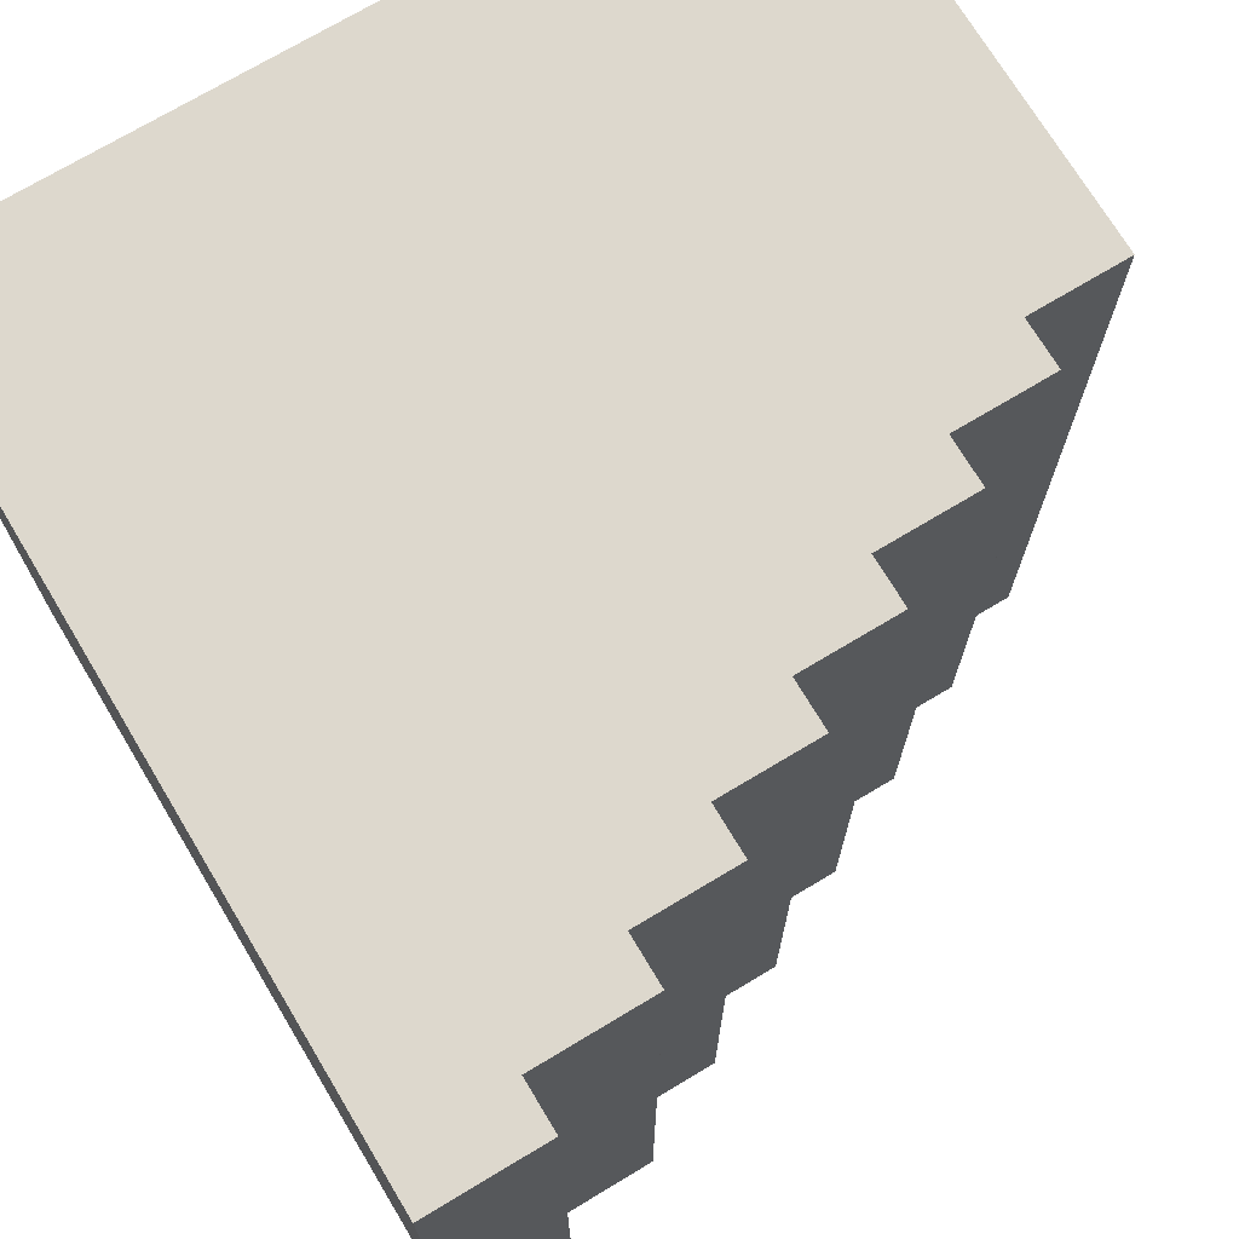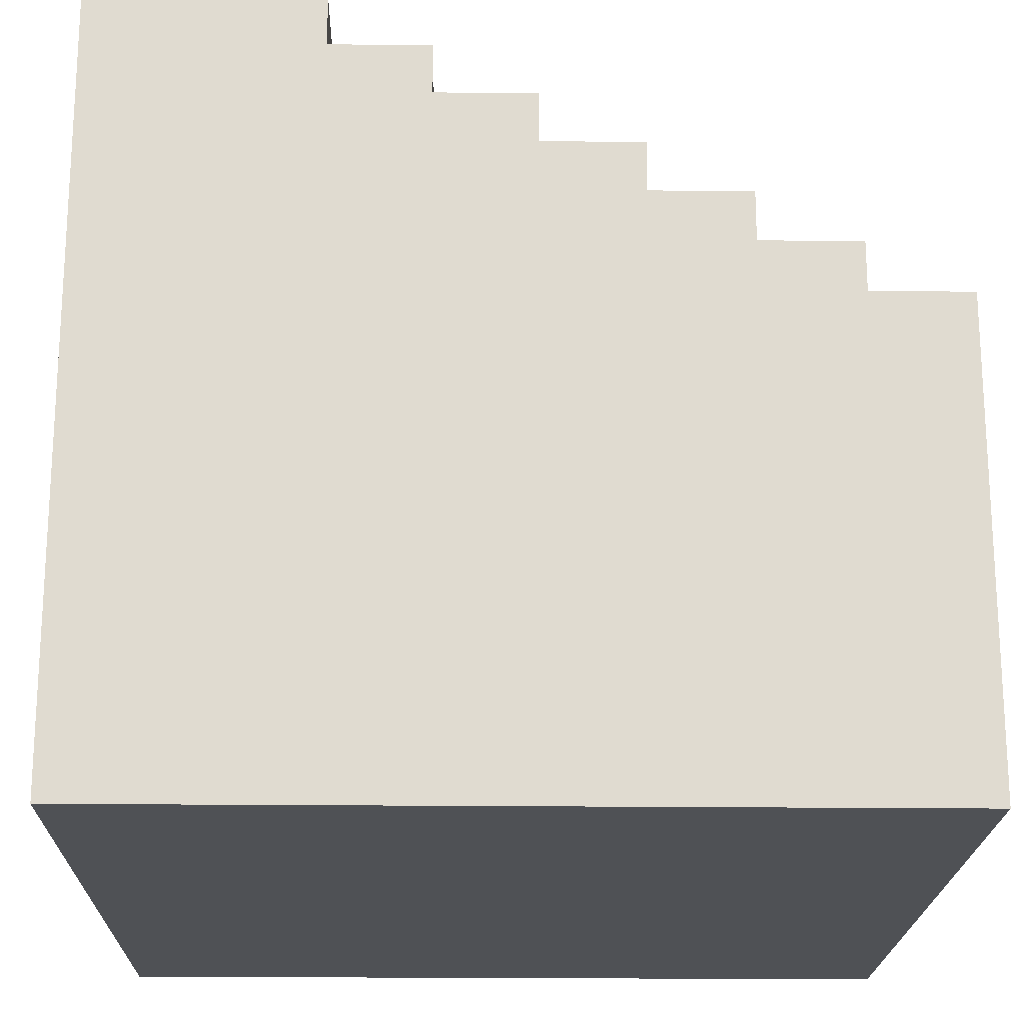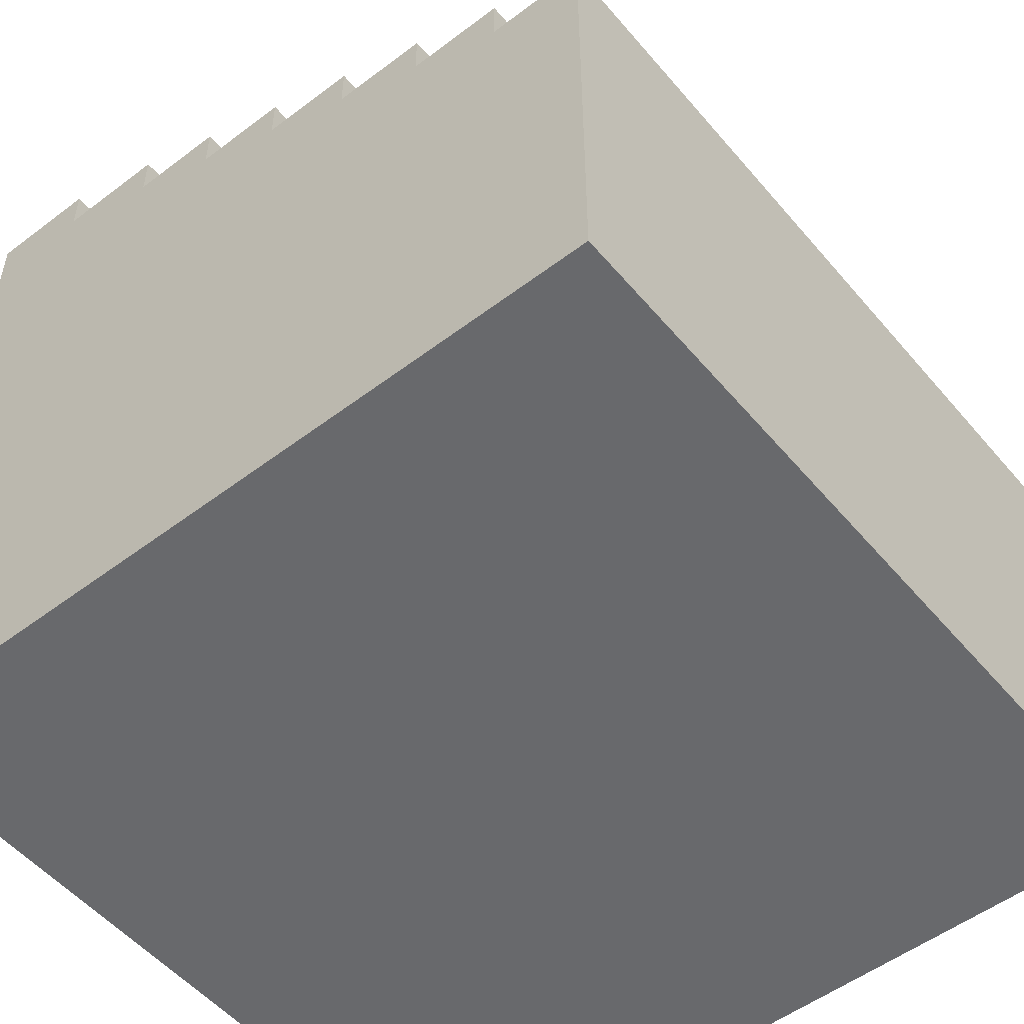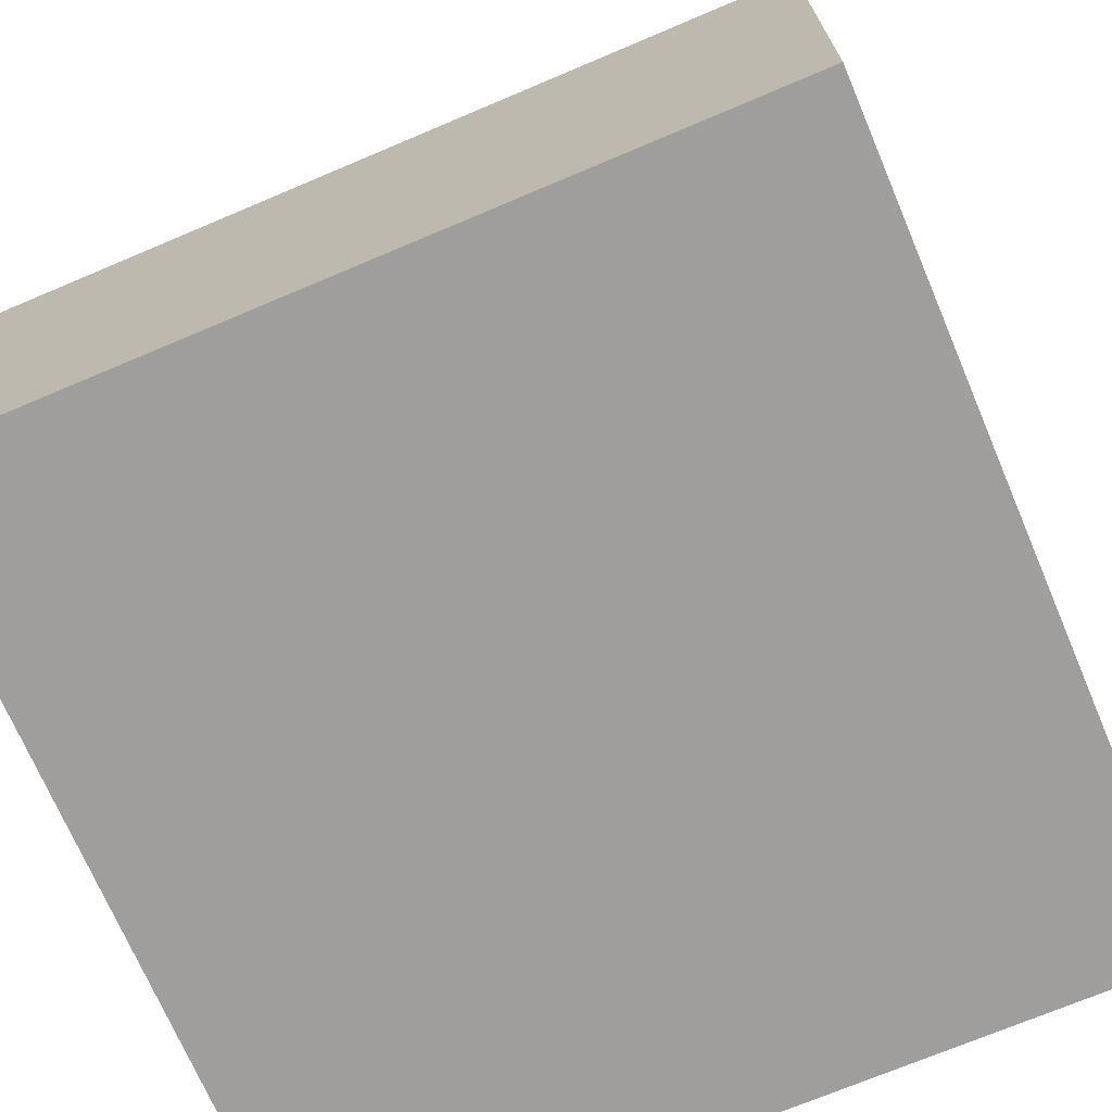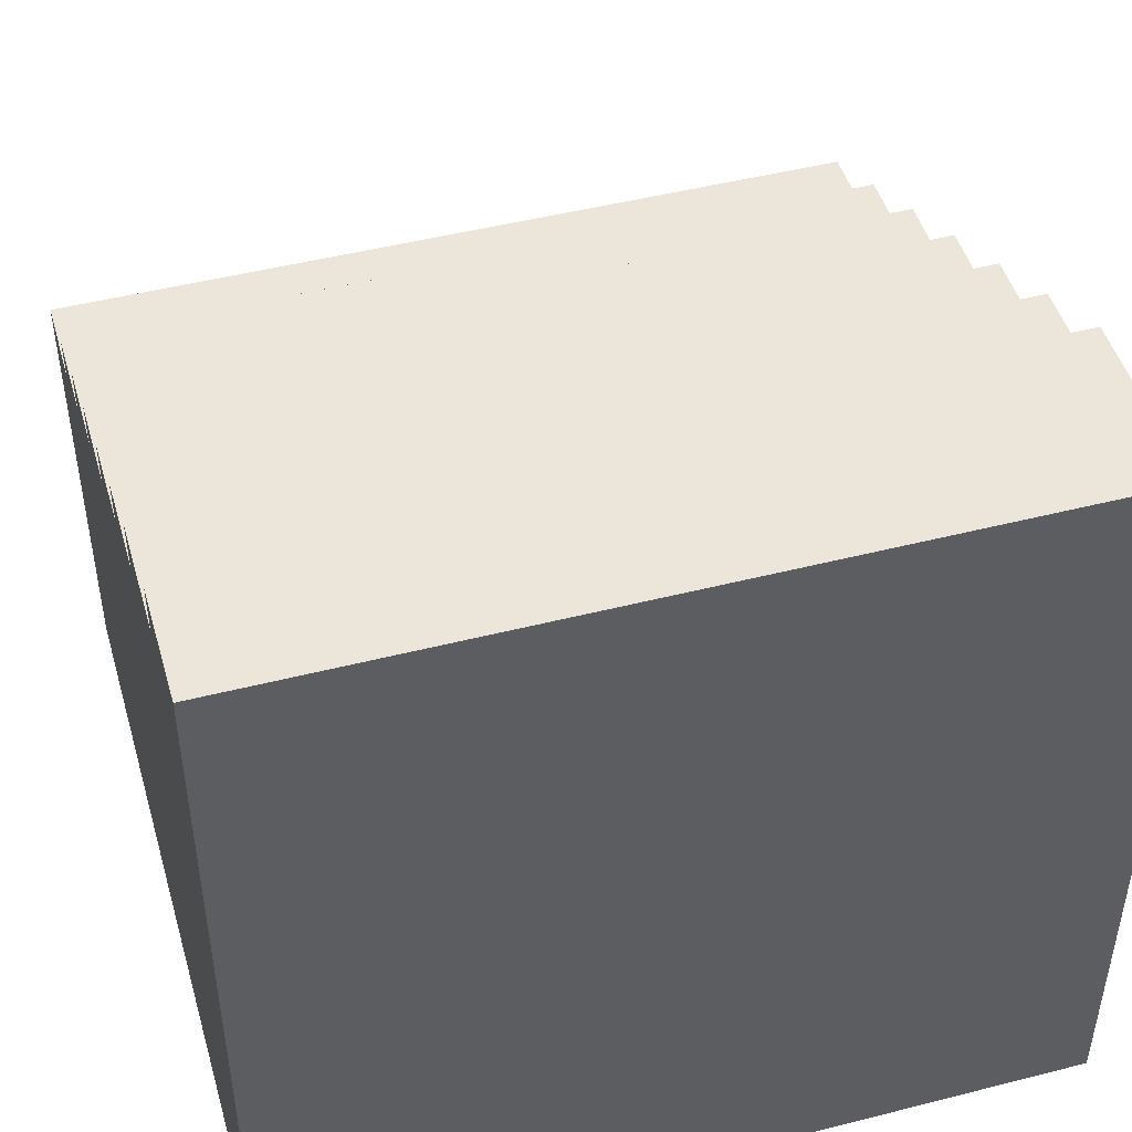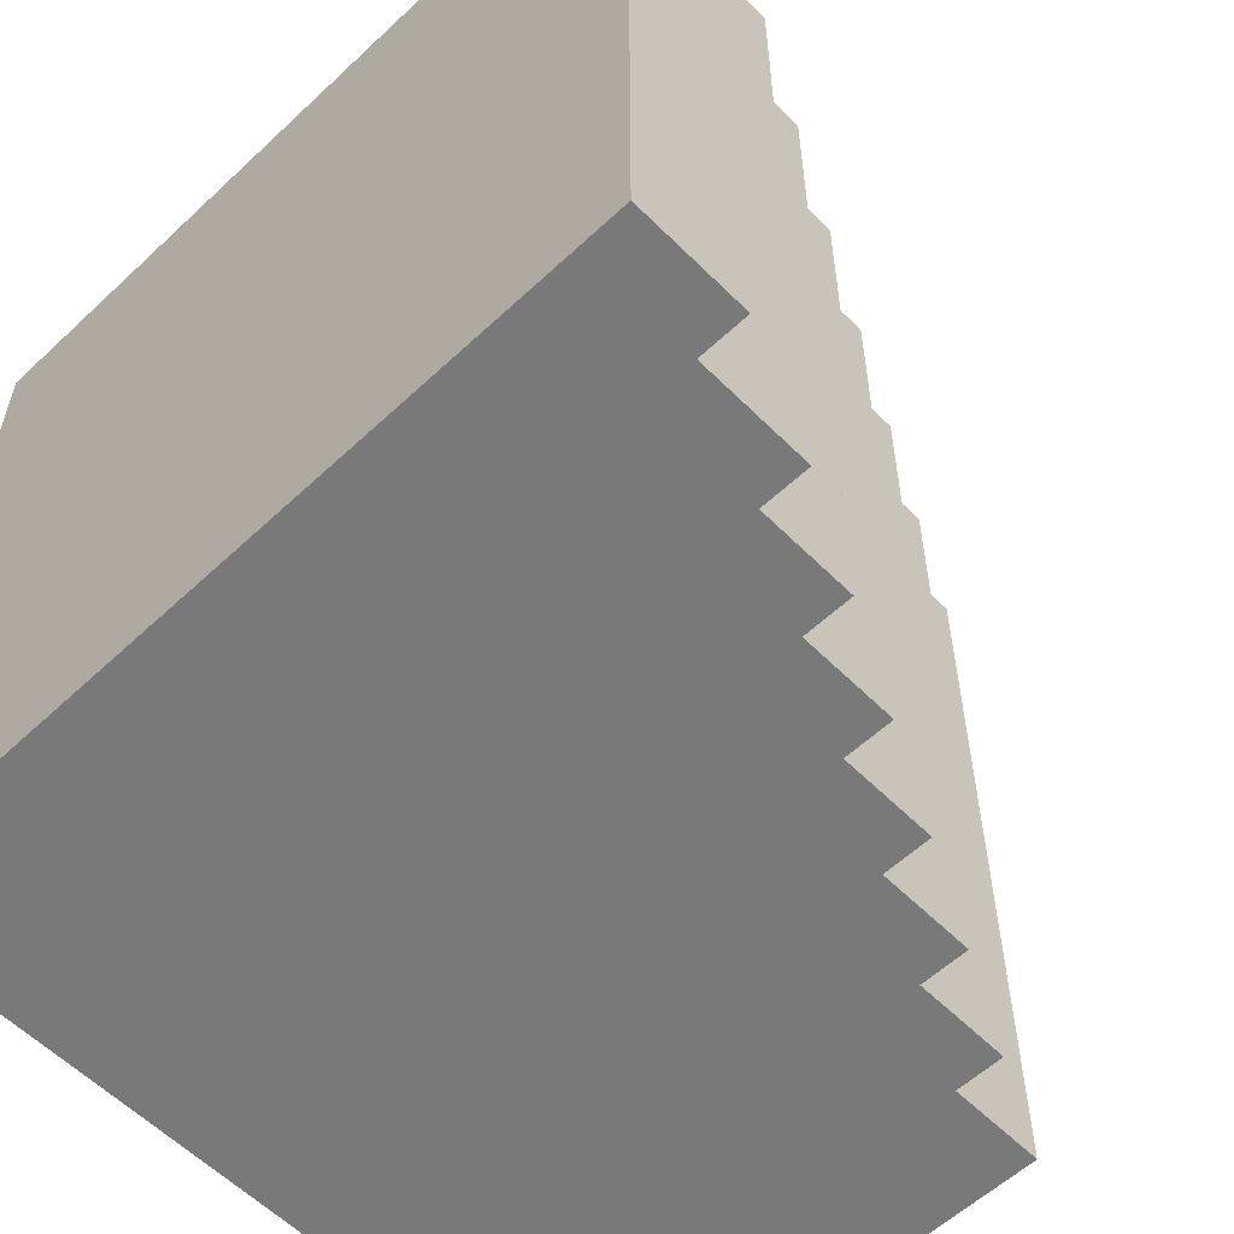
<metadata>
{"format":"obj","ext":"obj","renderer":"f3d","projection":"perspective","resolution":1024,"background":"white","views":[{"elev":72.2,"azim":149.0,"up":"+Z"},{"elev":-19.9,"azim":178.8,"up":"+Y"},{"elev":-52.8,"azim":-140.9,"up":"+Y"},{"elev":-70.9,"azim":-67.0,"up":"+Y"},{"elev":47.6,"azim":74.0,"up":"+Y"},{"elev":-57.8,"azim":134.1,"up":"+Z"}]}
</metadata>
<code>
v -25 0 25
v -25 0 -25
v -25 29 25
v -25 29 -25
v -19 29 25
v -19 29 -25
v -19 32 25
v -19 32 -25
v -13 32 25
v -13 32 -25
v -13 35 25
v -13 35 -25
v -7 35 25
v -7 35 -25
v -7 38 25
v -7 38 -25
v -1 38 25
v -1 38 -25
v -1 41 25
v -1 41 -25
v 5 41 25
v 5 41 -25
v 5 44 25
v 5 44 -25
v 11 44 25
v 11 44 -25
v 11 47 25
v 11 47 -25
v 18 47 25
v 18 47 -25
v 18 50 25
v 18 50 -25
v 25 0 25
v 25 0 -25
v 25 50 25
v 25 50 -25
v -25 0 25
v -25 29 25
v -19 29 25
v -19 32 25
v -13 32 25
v -13 35 25
v -7 35 25
v -7 38 25
v -1 38 25
v -1 41 25
v 5 41 25
v 5 44 25
v 11 44 25
v 11 47 25
v 18 47 25
v 18 50 25
v 25 0 25
v 25 50 25
v -25 0 -25
v -25 29 -25
v -19 29 -25
v -19 32 -25
v -13 32 -25
v -13 35 -25
v -7 35 -25
v -7 38 -25
v -1 38 -25
v -1 41 -25
v 5 41 -25
v 5 44 -25
v 11 44 -25
v 11 47 -25
v 18 47 -25
v 18 50 -25
v 25 0 -25
v 25 50 -25
v -25 0 25
v 25 0 25
v -25 0 -25
v 25 0 -25
v -25 29 25
v -19 29 25
v -25 29 -25
v -19 29 -25
v -19 32 25
v -13 32 25
v -19 32 -25
v -13 32 -25
v -13 35 25
v -7 35 25
v -13 35 -25
v -7 35 -25
v -7 38 25
v -1 38 25
v -7 38 -25
v -1 38 -25
v -1 41 25
v 5 41 25
v -1 41 -25
v 5 41 -25
v 5 44 25
v 11 44 25
v 5 44 -25
v 11 44 -25
v 11 47 25
v 18 47 25
v 11 47 -25
v 18 47 -25
v 18 50 25
v 25 50 25
v 18 50 -25
v 25 50 -25
f 3 2 1
f 4 2 3
f 7 6 5
f 8 6 7
f 11 10 9
f 12 10 11
f 15 14 13
f 16 14 15
f 19 18 17
f 20 18 19
f 23 22 21
f 24 22 23
f 27 26 25
f 28 26 27
f 31 30 29
f 32 30 31
f 33 34 35
f 35 34 36
f 39 38 37
f 41 40 39
f 43 42 41
f 45 44 43
f 47 46 45
f 49 48 47
f 51 50 49
f 53 39 37
f 53 52 51
f 53 51 49
f 53 49 47
f 53 47 45
f 53 45 43
f 53 43 41
f 53 41 39
f 54 52 53
f 55 56 57
f 57 58 59
f 59 60 61
f 61 62 63
f 63 64 65
f 65 66 67
f 67 68 69
f 55 57 71
f 69 70 71
f 67 69 71
f 65 67 71
f 63 65 71
f 61 63 71
f 59 61 71
f 57 59 71
f 71 70 72
f 75 74 73
f 76 74 75
f 77 78 79
f 79 78 80
f 81 82 83
f 83 82 84
f 85 86 87
f 87 86 88
f 89 90 91
f 91 90 92
f 93 94 95
f 95 94 96
f 97 98 99
f 99 98 100
f 101 102 103
f 103 102 104
f 105 106 107
f 107 106 108

</code>
